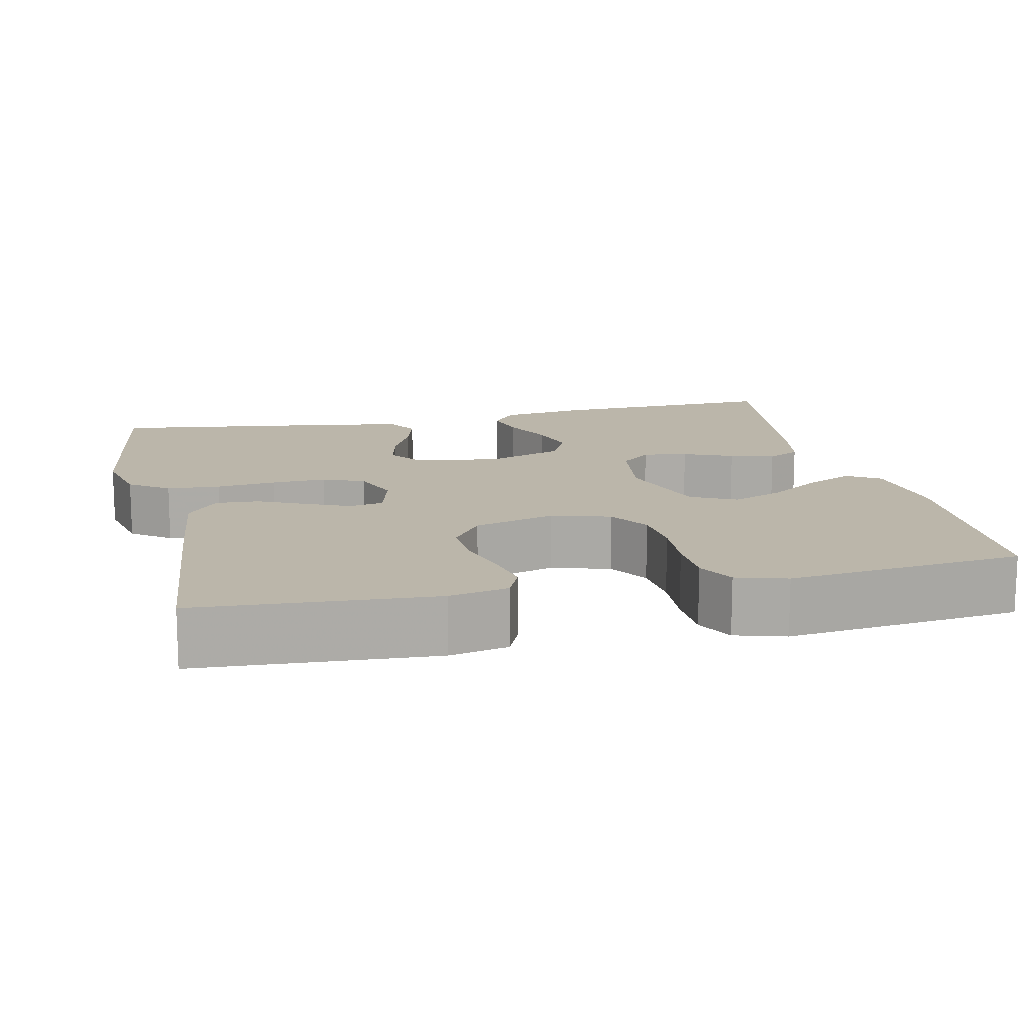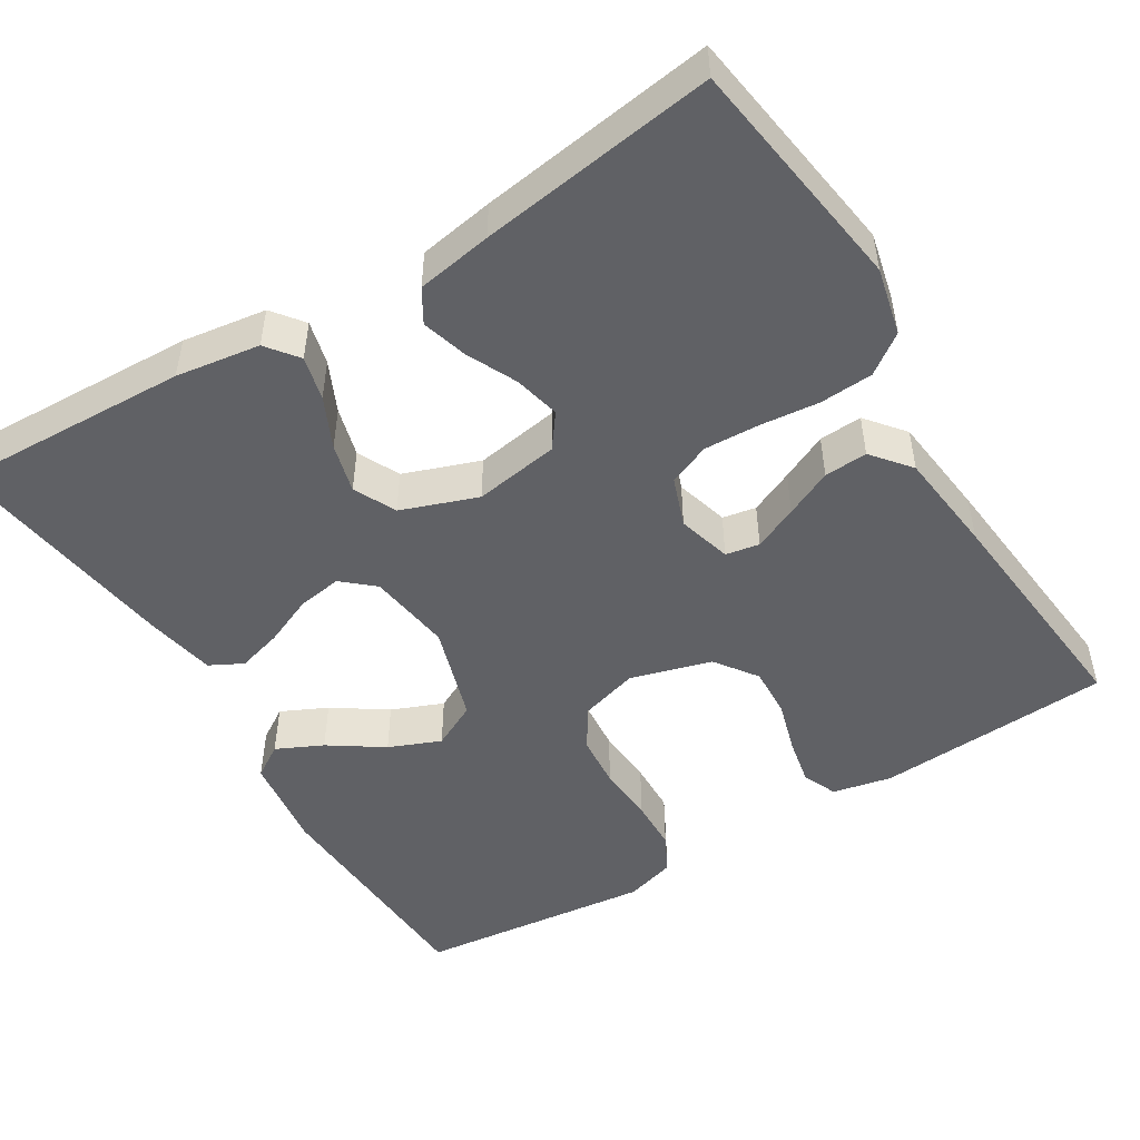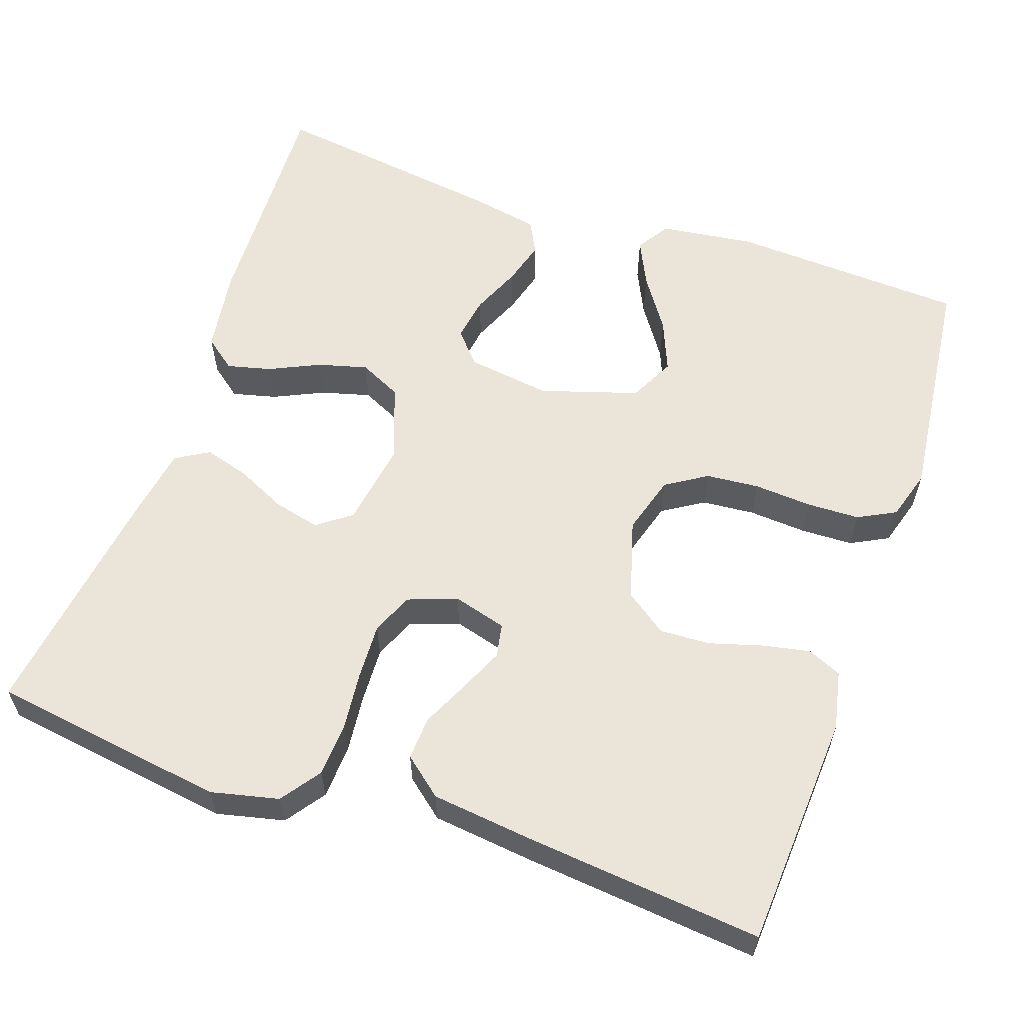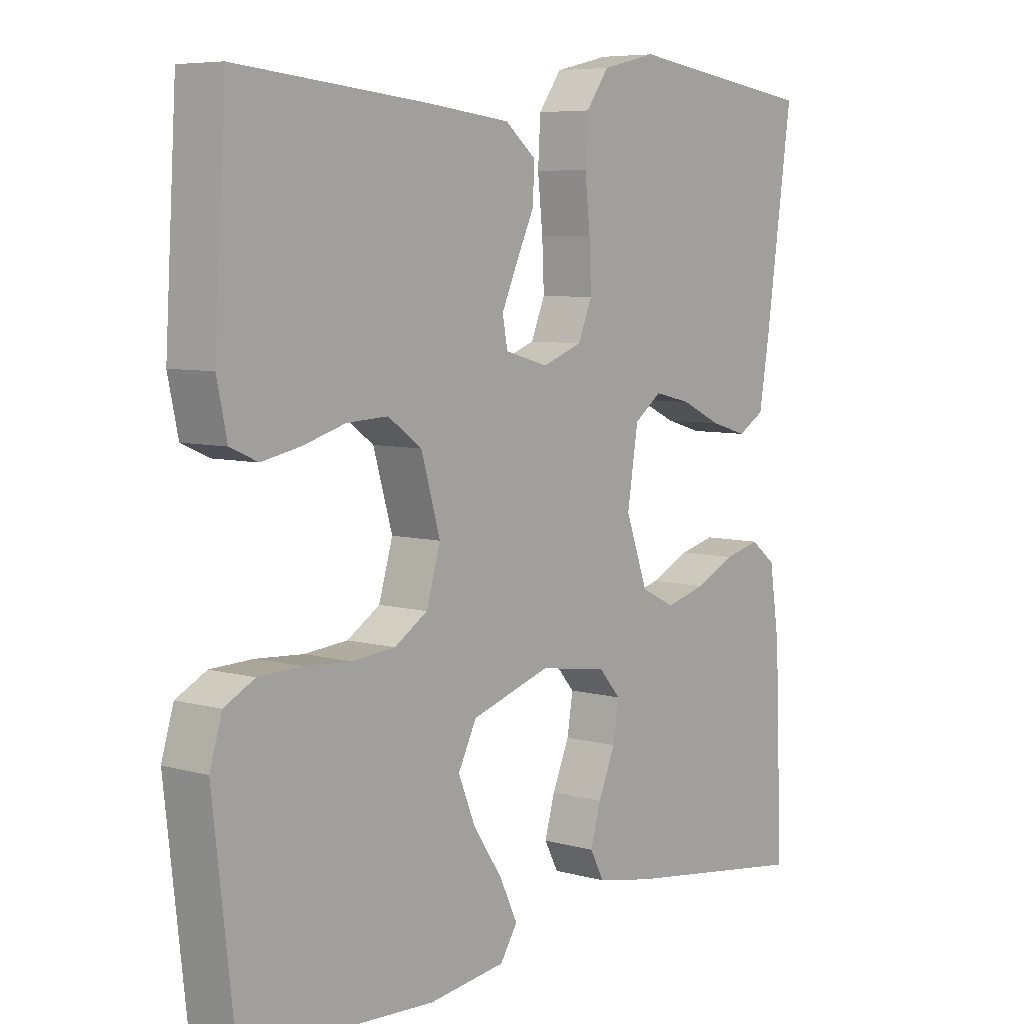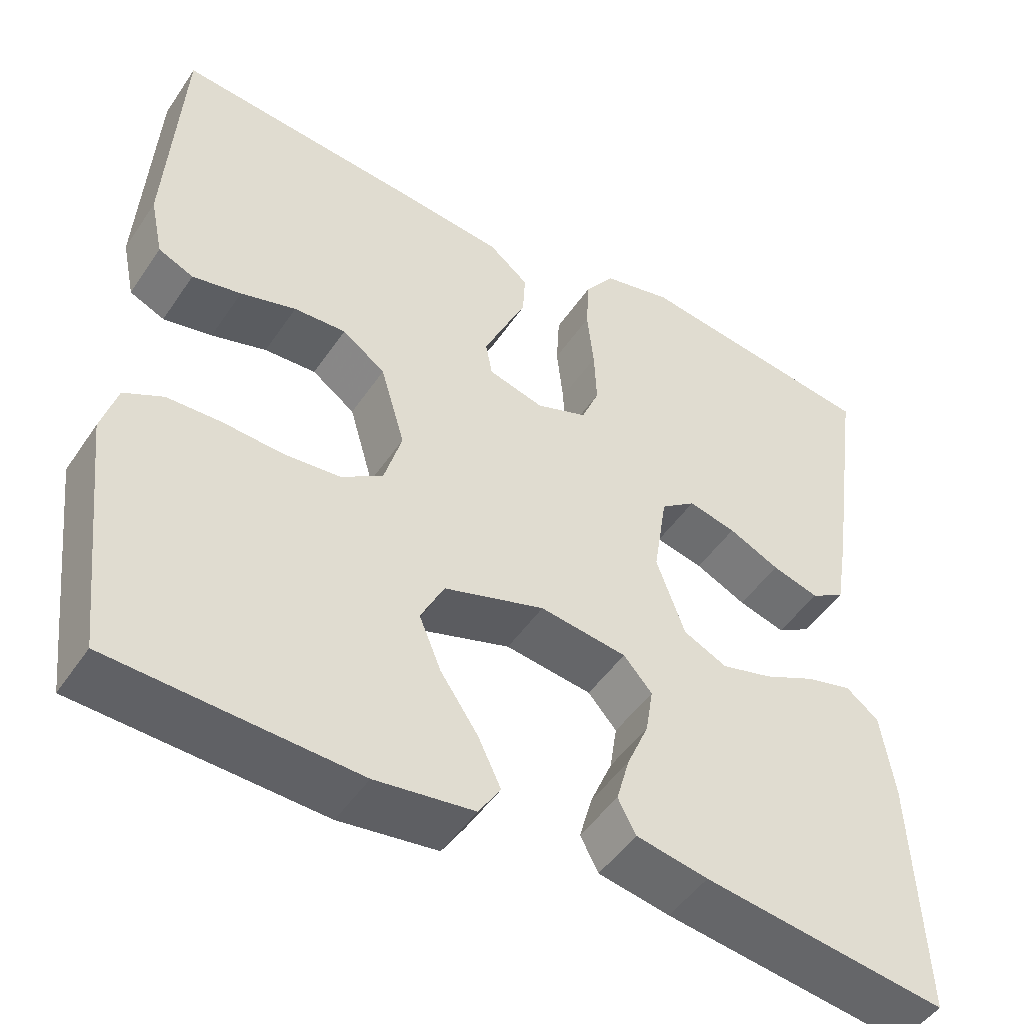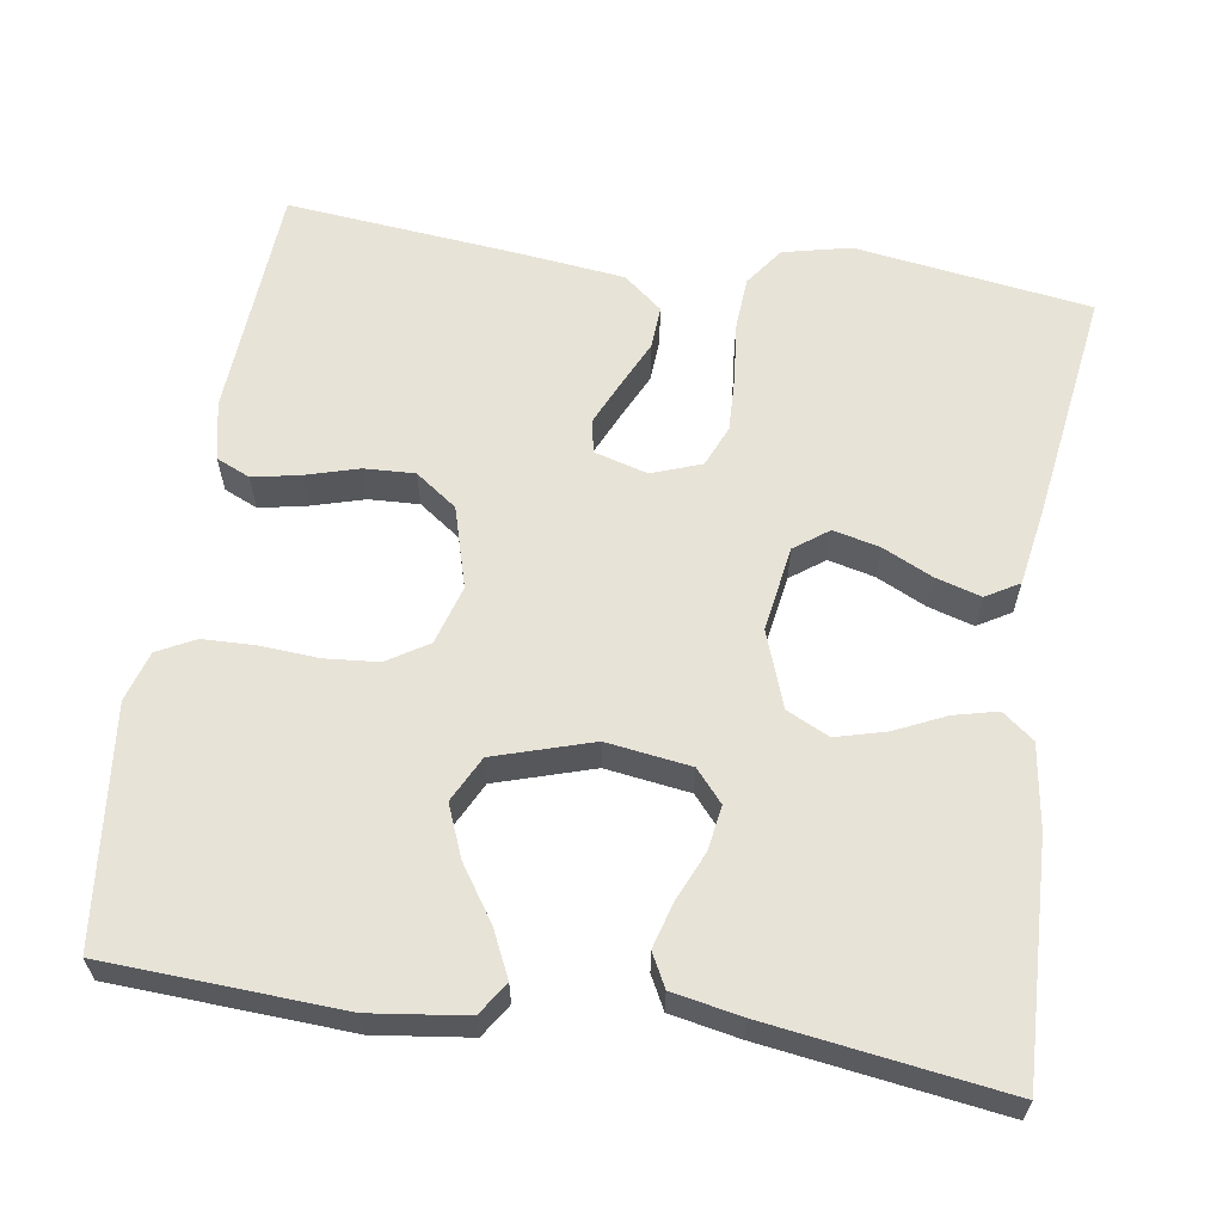
<metadata>
{"format":"obj","ext":"obj","renderer":"f3d","projection":"perspective","resolution":1024,"background":"white","views":[{"elev":14.0,"azim":77.4,"up":"+Y"},{"elev":-49.4,"azim":-58.5,"up":"+Y"},{"elev":59.2,"azim":19.1,"up":"+Y"},{"elev":6.6,"azim":129.3,"up":"+Z"},{"elev":-48.4,"azim":147.5,"up":"+Z"},{"elev":61.6,"azim":-171.1,"up":"+Y"}]}
</metadata>
<code>
v 0.5 0.07 0.5
v 0.518 0.07 0.2
v 0.502 0.07 0.125
v 0.459 0.07 0.106
v 0.399 0.07 0.118
v 0.331 0.07 0.138
v 0.267 0.07 0.141
v 0.214 0.07 0.103
v 0.184 0.07 0
v 0.206 0.07 -0.075
v 0.258 0.07 -0.108
v 0.326 0.07 -0.114
v 0.4 0.07 -0.109
v 0.467 0.07 -0.111
v 0.515 0.07 -0.136
v 0.534 0.07 -0.2
v 0.5 0.07 -0.5
v 0.2 0.07 -0.515
v 0.079 0.07 -0.499
v 0.052 0.07 -0.457
v 0.08 0.07 -0.398
v 0.126 0.07 -0.33
v 0.153 0.07 -0.264
v 0.124 0.07 -0.206
v 0 0.07 -0.167
v -0.107 0.07 -0.182
v -0.142 0.07 -0.222
v -0.133 0.07 -0.279
v -0.106 0.07 -0.342
v -0.09 0.07 -0.399
v -0.112 0.07 -0.441
v -0.2 0.07 -0.458
v -0.5 0.07 -0.5
v -0.488 0.07 -0.2
v -0.472 0.07 -0.093
v -0.432 0.07 -0.062
v -0.376 0.07 -0.076
v -0.312 0.07 -0.106
v -0.249 0.07 -0.123
v -0.195 0.07 -0.097
v -0.16 0.07 0
v -0.177 0.07 0.108
v -0.22 0.07 0.14
v -0.279 0.07 0.126
v -0.342 0.07 0.096
v -0.4 0.07 0.079
v -0.442 0.07 0.104
v -0.458 0.07 0.2
v -0.5 0.07 0.5
v -0.2 0.07 0.543
v -0.114 0.07 0.523
v -0.078 0.07 0.473
v -0.074 0.07 0.405
v -0.082 0.07 0.329
v -0.085 0.07 0.259
v -0.063 0.07 0.206
v 0 0.07 0.183
v 0.068 0.07 0.202
v 0.076 0.07 0.245
v 0.051 0.07 0.301
v 0.023 0.07 0.361
v 0.02 0.07 0.416
v 0.069 0.07 0.456
v 0.2 0.07 0.471
v 0.5 0 0.5
v 0.518 0 0.2
v 0.502 0 0.125
v 0.459 0 0.106
v 0.399 0 0.118
v 0.331 0 0.138
v 0.267 0 0.141
v 0.214 0 0.103
v 0.184 0 0
v 0.206 0 -0.075
v 0.258 0 -0.108
v 0.326 0 -0.114
v 0.4 0 -0.109
v 0.467 0 -0.111
v 0.515 0 -0.136
v 0.534 0 -0.2
v 0.5 0 -0.5
v 0.2 0 -0.515
v 0.079 0 -0.499
v 0.052 0 -0.457
v 0.08 0 -0.398
v 0.126 0 -0.33
v 0.153 0 -0.264
v 0.124 0 -0.206
v 0 0 -0.167
v -0.107 0 -0.182
v -0.142 0 -0.222
v -0.133 0 -0.279
v -0.106 0 -0.342
v -0.09 0 -0.399
v -0.112 0 -0.441
v -0.2 0 -0.458
v -0.5 0 -0.5
v -0.488 0 -0.2
v -0.472 0 -0.093
v -0.432 0 -0.062
v -0.376 0 -0.076
v -0.312 0 -0.106
v -0.249 0 -0.123
v -0.195 0 -0.097
v -0.16 0 0
v -0.177 0 0.108
v -0.22 0 0.14
v -0.279 0 0.126
v -0.342 0 0.096
v -0.4 0 0.079
v -0.442 0 0.104
v -0.458 0 0.2
v -0.5 0 0.5
v -0.2 0 0.543
v -0.114 0 0.523
v -0.078 0 0.473
v -0.074 0 0.405
v -0.082 0 0.329
v -0.085 0 0.259
v -0.063 0 0.206
v 0 0 0.183
v 0.068 0 0.202
v 0.076 0 0.245
v 0.051 0 0.301
v 0.023 0 0.361
v 0.02 0 0.416
v 0.069 0 0.456
v 0.2 0 0.471
f 60 61 62 63
f 59 60 63 64
f 58 59 64 1
f 51 52 53 54
f 51 54 55
f 50 51 55
f 49 50 55
f 48 49 55 56
f 44 45 46 47
f 43 44 47 48
f 35 36 37 38
f 35 38 39
f 34 35 39
f 33 34 39
f 32 33 39 40
f 28 29 30 31
f 27 28 31 32
f 19 20 21 22
f 19 22 23
f 18 19 23
f 17 18 23
f 16 17 23 24
f 12 13 14 15
f 11 12 15 16
f 3 4 5 6
f 1 2 3 6
f 58 1 6 7
f 57 58 7 8
f 43 48 56 57
f 42 43 57 8
f 41 42 8 9
f 27 32 40 41
f 26 27 41
f 25 26 41 9
f 11 16 24 25
f 10 11 25
f 9 10 25
f 127 126 125 124
f 128 127 124 123
f 65 128 123 122
f 118 117 116 115
f 119 118 115
f 119 115 114
f 119 114 113
f 120 119 113 112
f 111 110 109 108
f 112 111 108 107
f 102 101 100 99
f 103 102 99
f 103 99 98
f 103 98 97
f 104 103 97 96
f 95 94 93 92
f 96 95 92 91
f 86 85 84 83
f 87 86 83
f 87 83 82
f 87 82 81
f 88 87 81 80
f 79 78 77 76
f 80 79 76 75
f 70 69 68 67
f 70 67 66 65
f 71 70 65 122
f 72 71 122 121
f 121 120 112 107
f 72 121 107 106
f 73 72 106 105
f 105 104 96 91
f 105 91 90
f 73 105 90 89
f 89 88 80 75
f 89 75 74
f 89 74 73
f 1 65 66 2
f 2 66 67 3
f 3 67 68 4
f 4 68 69 5
f 5 69 70 6
f 6 70 71 7
f 7 71 72 8
f 8 72 73 9
f 9 73 74 10
f 10 74 75 11
f 11 75 76 12
f 12 76 77 13
f 13 77 78 14
f 14 78 79 15
f 15 79 80 16
f 16 80 81 17
f 17 81 82 18
f 18 82 83 19
f 19 83 84 20
f 20 84 85 21
f 21 85 86 22
f 22 86 87 23
f 23 87 88 24
f 24 88 89 25
f 25 89 90 26
f 26 90 91 27
f 27 91 92 28
f 28 92 93 29
f 29 93 94 30
f 30 94 95 31
f 31 95 96 32
f 32 96 97 33
f 33 97 98 34
f 34 98 99 35
f 35 99 100 36
f 36 100 101 37
f 37 101 102 38
f 38 102 103 39
f 39 103 104 40
f 40 104 105 41
f 41 105 106 42
f 42 106 107 43
f 43 107 108 44
f 44 108 109 45
f 45 109 110 46
f 46 110 111 47
f 47 111 112 48
f 48 112 113 49
f 49 113 114 50
f 50 114 115 51
f 51 115 116 52
f 52 116 117 53
f 53 117 118 54
f 54 118 119 55
f 55 119 120 56
f 56 120 121 57
f 57 121 122 58
f 58 122 123 59
f 59 123 124 60
f 60 124 125 61
f 61 125 126 62
f 62 126 127 63
f 63 127 128 64
f 64 128 65 1

</code>
